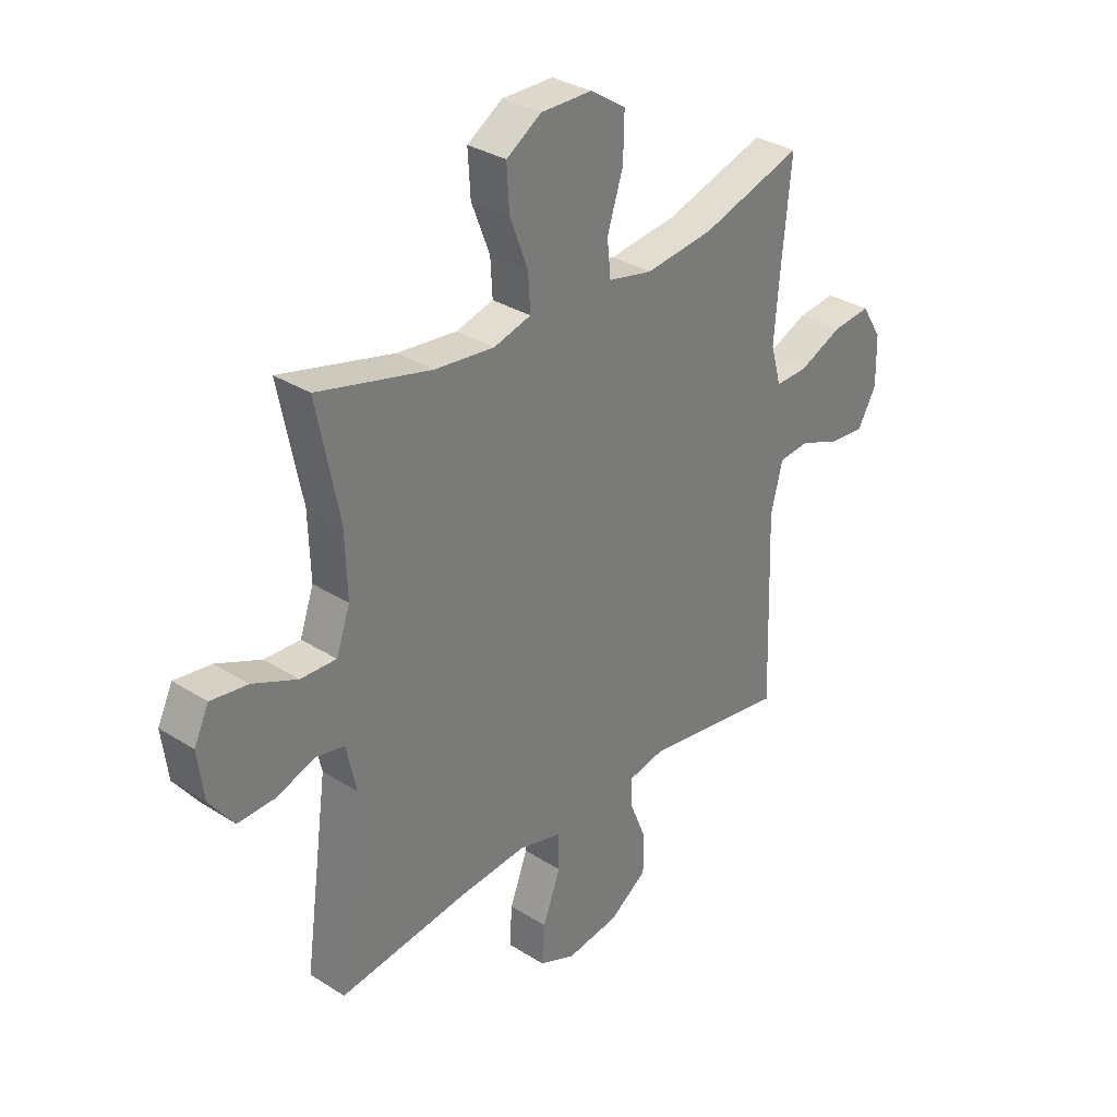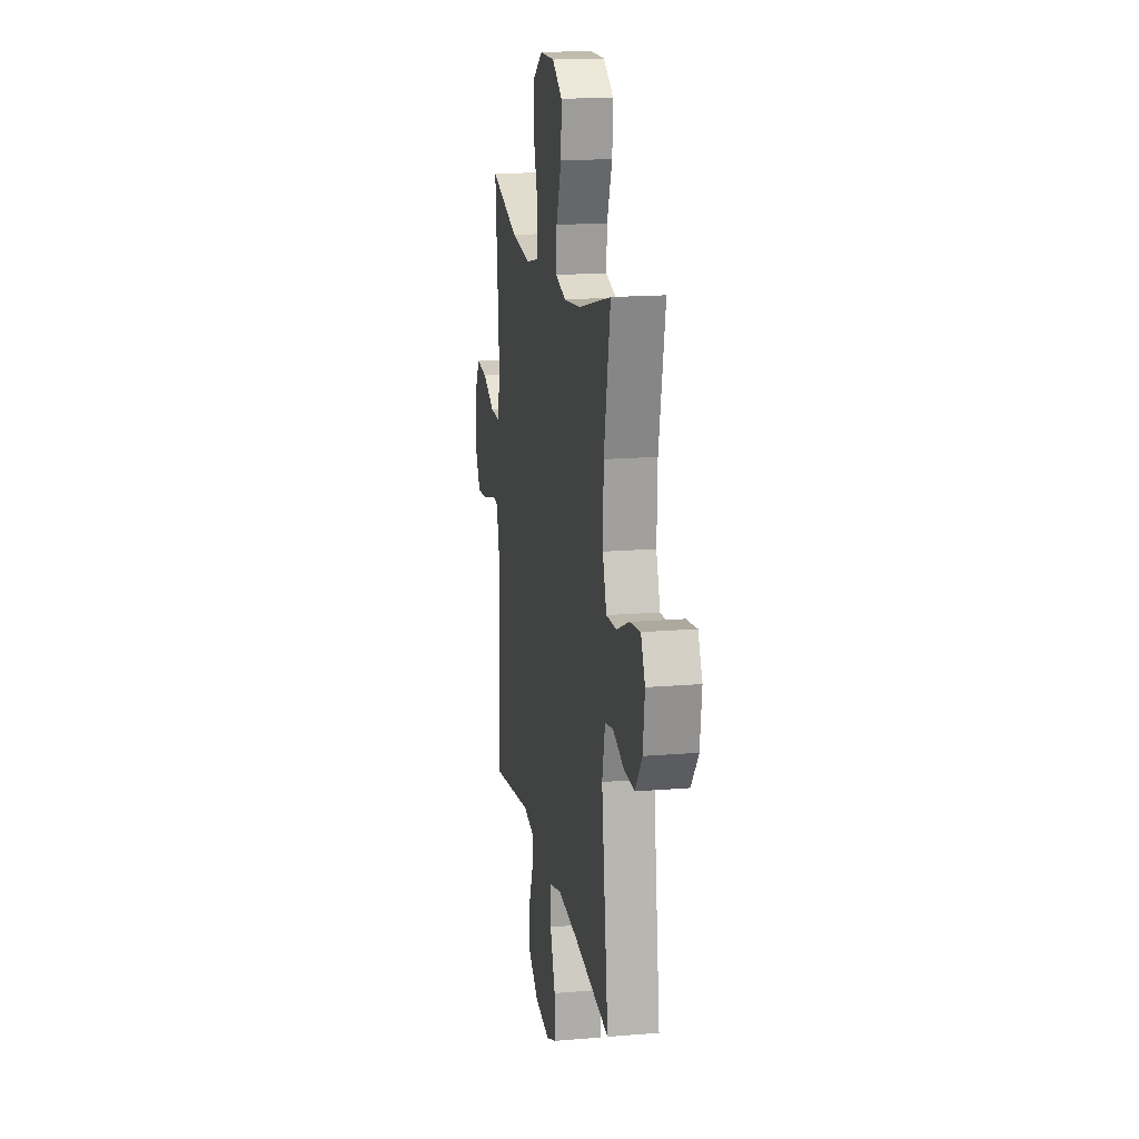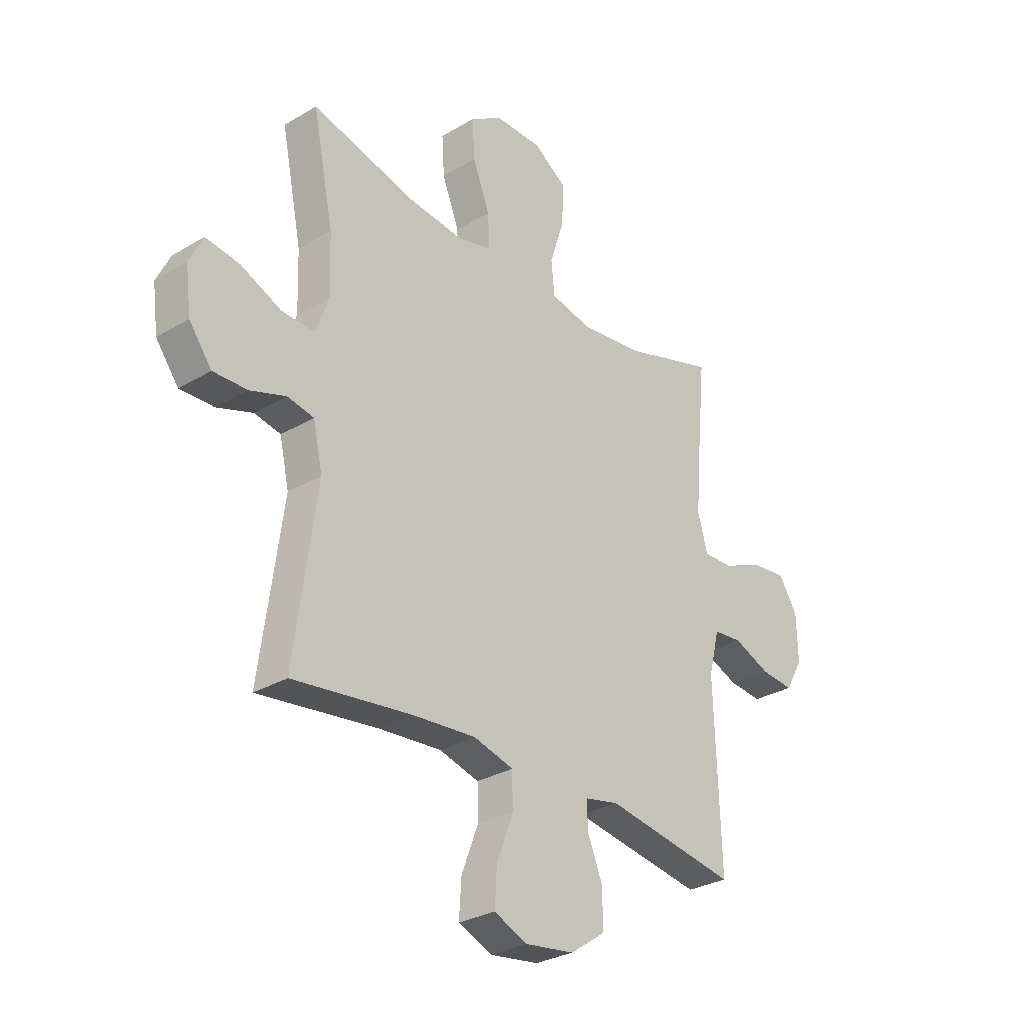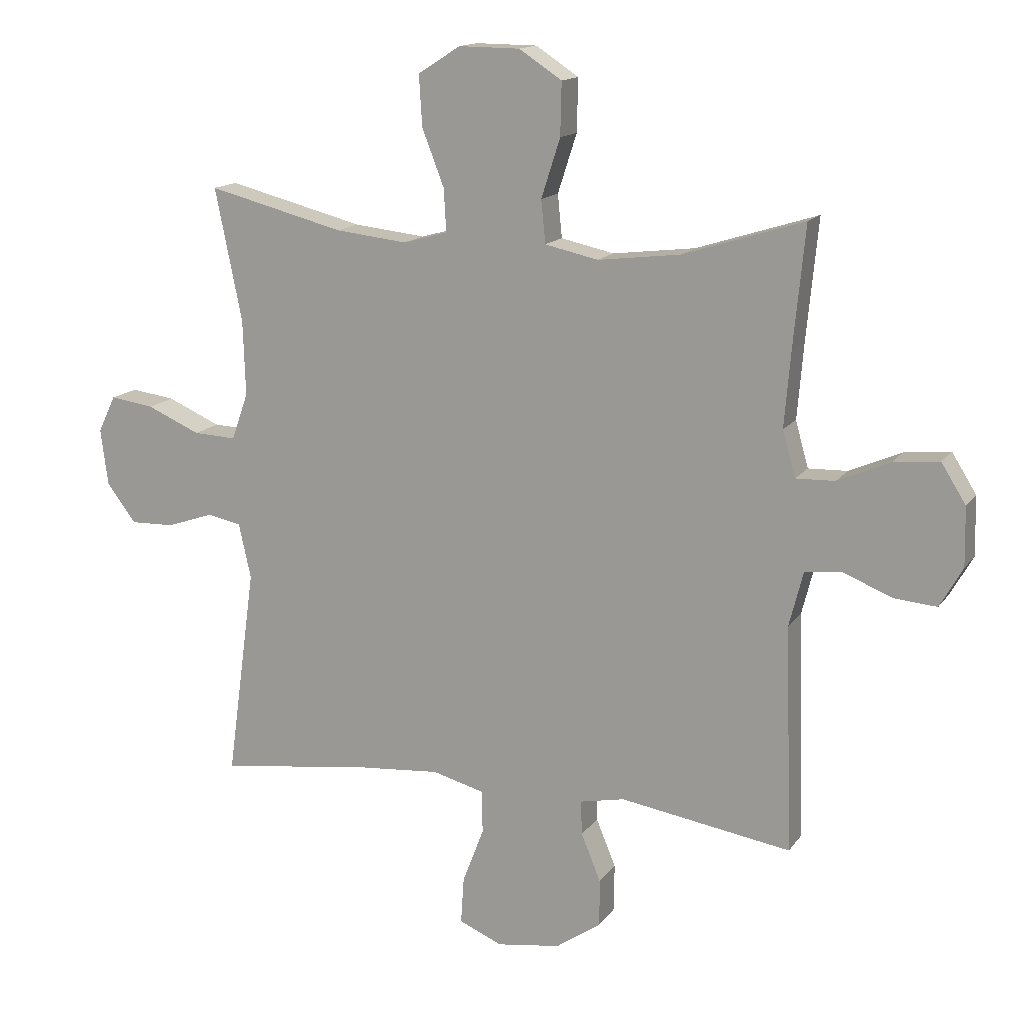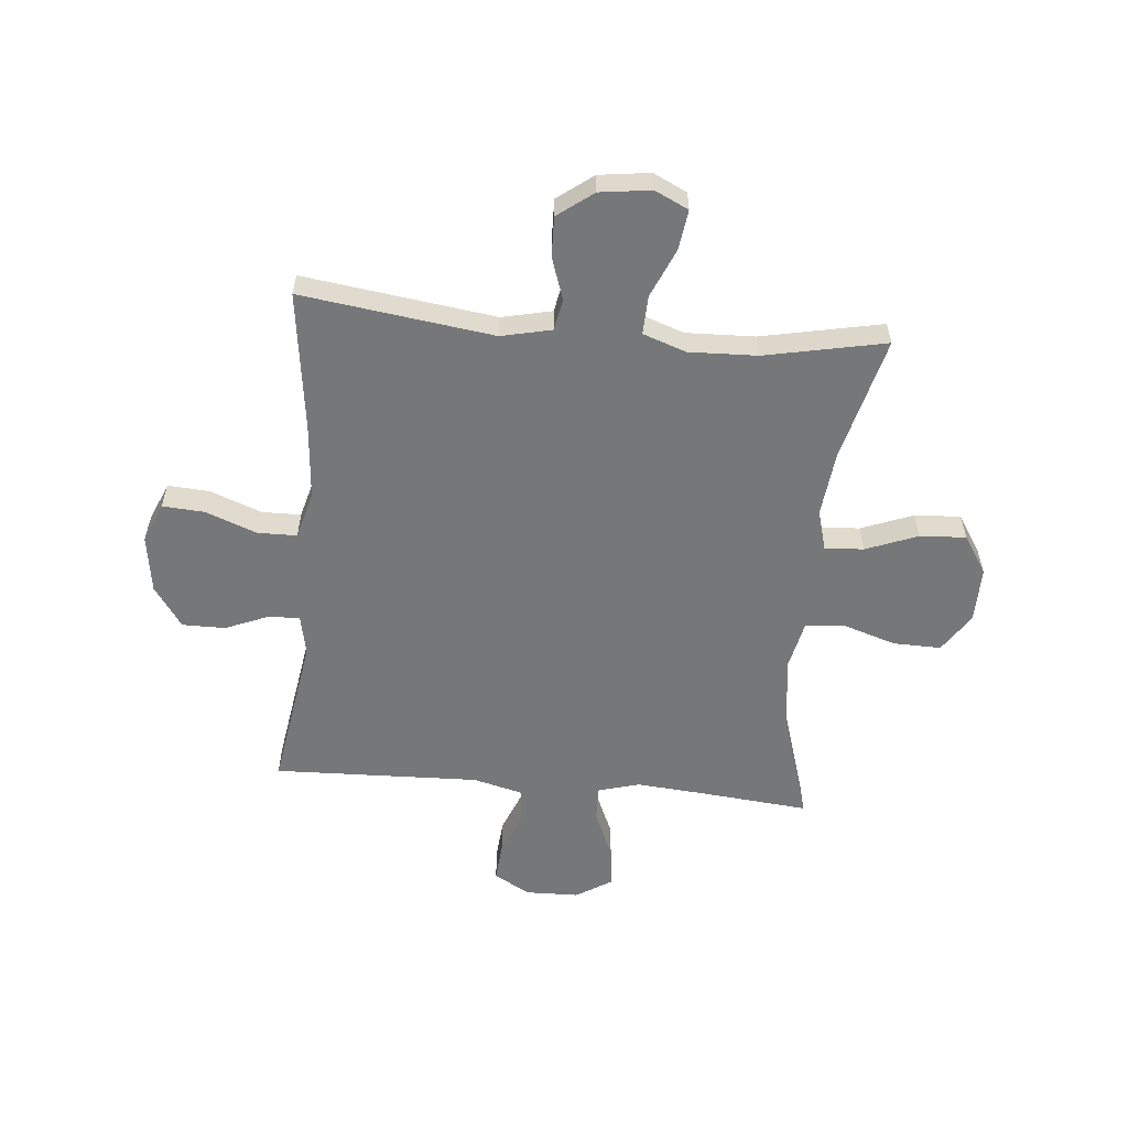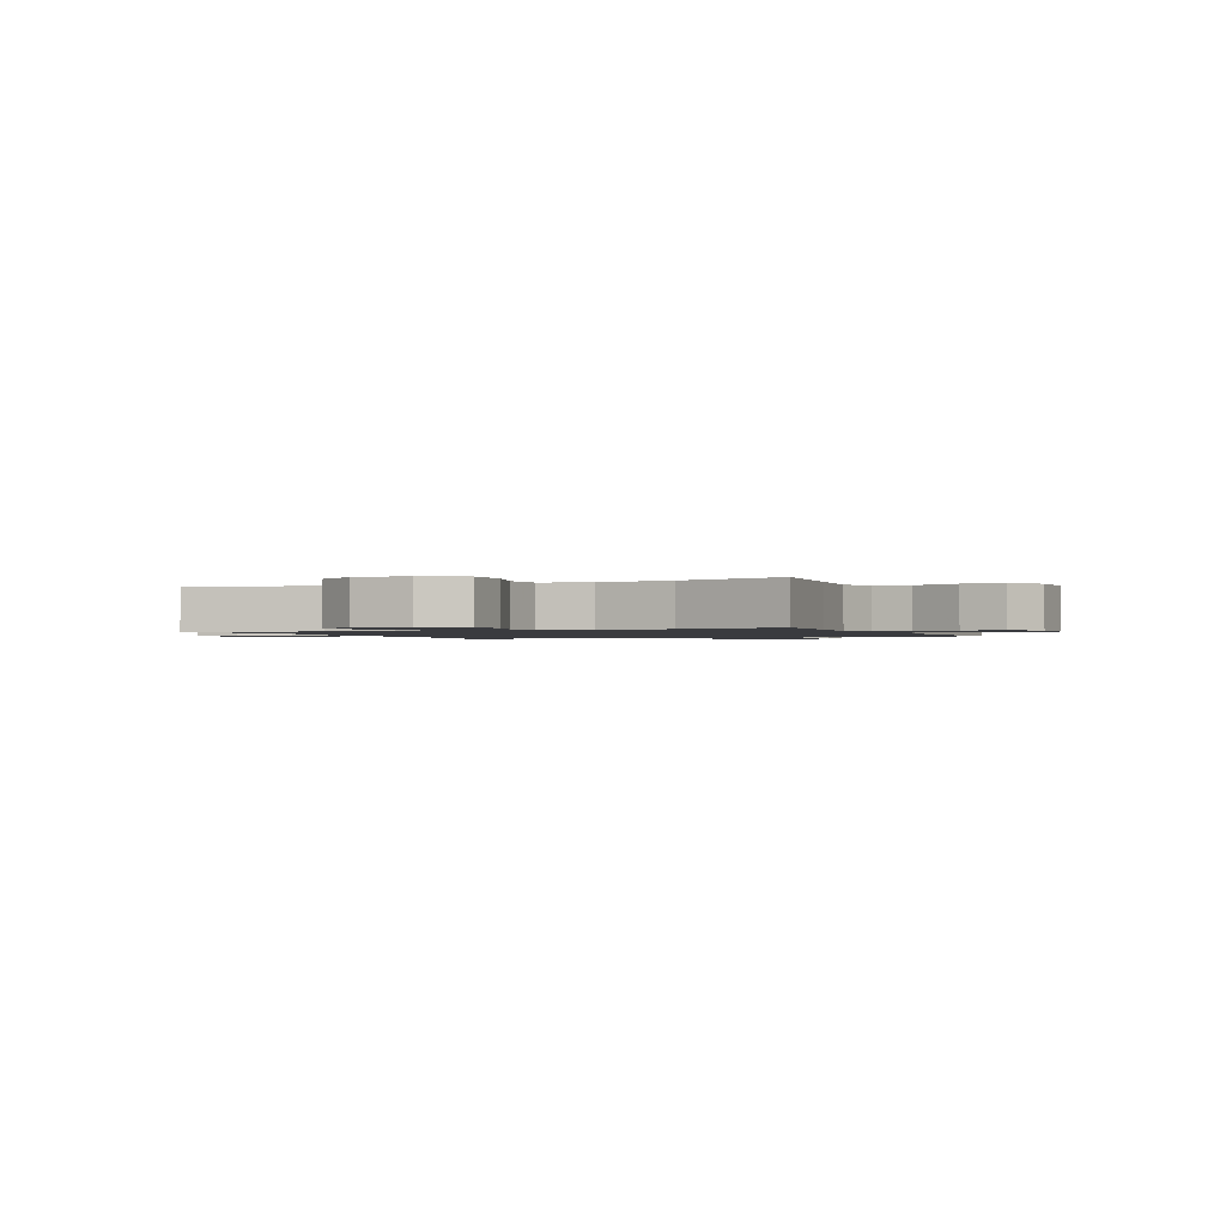
<metadata>
{"format":"obj","ext":"obj","renderer":"f3d","projection":"perspective","resolution":1024,"background":"white","views":[{"elev":32.3,"azim":-48.5,"up":"+Z"},{"elev":16.8,"azim":-99.6,"up":"+Z"},{"elev":-29.7,"azim":-48.9,"up":"+Z"},{"elev":14.6,"azim":22.6,"up":"+Z"},{"elev":-57.1,"azim":-95.2,"up":"+Y"},{"elev":-1.3,"azim":23.7,"up":"+Y"}]}
</metadata>
<code>
v -0.5 0.07 -0.5
v -0.453 0.07 -0.155
v -0.473 0.07 -0.065
v -0.529 0.07 -0.054
v -0.605 0.07 -0.08
v -0.677 0.07 -0.082
v -0.725 0.07 -0.018
v -0.737 0.07 0.074
v -0.708 0.07 0.134
v -0.636 0.07 0.124
v -0.549 0.07 0.086
v -0.479 0.07 0.083
v -0.452 0.07 0.16
v -0.456 0.07 0.283
v -0.5 0.07 0.5
v -0.277 0.07 0.443
v -0.16 0.07 0.43
v -0.087 0.07 0.45
v -0.091 0.07 0.52
v -0.127 0.07 0.613
v -0.132 0.07 0.696
v -0.063 0.07 0.74
v 0.037 0.07 0.739
v 0.107 0.07 0.693
v 0.105 0.07 0.607
v 0.074 0.07 0.511
v 0.081 0.07 0.441
v 0.168 0.07 0.422
v 0.302 0.07 0.438
v 0.5 0.07 0.5
v 0.481 0.07 0.302
v 0.471 0.07 0.181
v 0.492 0.07 0.106
v 0.556 0.07 0.108
v 0.641 0.07 0.145
v 0.716 0.07 0.153
v 0.756 0.07 0.089
v 0.758 0.07 -0.007
v 0.721 0.07 -0.072
v 0.651 0.07 -0.066
v 0.572 0.07 -0.034
v 0.511 0.07 -0.04
v 0.488 0.07 -0.13
v 0.5 0.07 -0.5
v 0.22 0.07 -0.455
v 0.147 0.07 -0.47
v 0.149 0.07 -0.526
v 0.181 0.07 -0.604
v 0.181 0.07 -0.681
v 0.107 0.07 -0.732
v 0.003 0.07 -0.747
v -0.068 0.07 -0.717
v -0.063 0.07 -0.641
v -0.028 0.07 -0.549
v -0.029 0.07 -0.479
v -0.114 0.07 -0.456
v -0.247 0.07 -0.467
v -0.5 0 -0.5
v -0.453 0 -0.155
v -0.473 0 -0.065
v -0.529 0 -0.054
v -0.605 0 -0.08
v -0.677 0 -0.082
v -0.725 0 -0.018
v -0.737 0 0.074
v -0.708 0 0.134
v -0.636 0 0.124
v -0.549 0 0.086
v -0.479 0 0.083
v -0.452 0 0.16
v -0.456 0 0.283
v -0.5 0 0.5
v -0.277 0 0.443
v -0.16 0 0.43
v -0.087 0 0.45
v -0.091 0 0.52
v -0.127 0 0.613
v -0.132 0 0.696
v -0.063 0 0.74
v 0.037 0 0.739
v 0.107 0 0.693
v 0.105 0 0.607
v 0.074 0 0.511
v 0.081 0 0.441
v 0.168 0 0.422
v 0.302 0 0.438
v 0.5 0 0.5
v 0.481 0 0.302
v 0.471 0 0.181
v 0.492 0 0.106
v 0.556 0 0.108
v 0.641 0 0.145
v 0.716 0 0.153
v 0.756 0 0.089
v 0.758 0 -0.007
v 0.721 0 -0.072
v 0.651 0 -0.066
v 0.572 0 -0.034
v 0.511 0 -0.04
v 0.488 0 -0.13
v 0.5 0 -0.5
v 0.22 0 -0.455
v 0.147 0 -0.47
v 0.149 0 -0.526
v 0.181 0 -0.604
v 0.181 0 -0.681
v 0.107 0 -0.732
v 0.003 0 -0.747
v -0.068 0 -0.717
v -0.063 0 -0.641
v -0.028 0 -0.549
v -0.029 0 -0.479
v -0.114 0 -0.456
v -0.247 0 -0.467
f 52 53 54
f 51 52 54
f 50 51 54
f 49 50 54
f 48 49 54
f 47 48 54
f 46 47 54 55
f 45 46 55 56
f 43 44 45
f 42 43 45 56
f 39 40 41
f 38 39 41
f 37 38 41
f 36 37 41
f 35 36 41
f 34 35 41
f 33 34 41 42
f 42 56 57
f 33 42 57
f 32 33 57
f 29 30 31
f 57 1 2
f 32 57 2
f 31 32 2
f 29 31 2
f 28 29 2
f 24 25 26
f 23 24 26
f 22 23 26
f 21 22 26
f 20 21 26
f 19 20 26
f 18 19 26 27
f 14 15 16
f 13 14 16 17
f 28 2 3
f 27 28 3
f 18 27 3
f 17 18 3
f 13 17 3
f 12 13 3
f 9 10 11
f 8 9 11
f 7 8 11
f 6 7 11
f 5 6 11
f 4 5 11
f 3 4 11 12
f 111 110 109
f 111 109 108
f 111 108 107
f 111 107 106
f 111 106 105
f 111 105 104
f 112 111 104 103
f 113 112 103 102
f 102 101 100
f 113 102 100 99
f 98 97 96
f 98 96 95
f 98 95 94
f 98 94 93
f 98 93 92
f 98 92 91
f 99 98 91 90
f 114 113 99
f 114 99 90
f 114 90 89
f 88 87 86
f 59 58 114
f 59 114 89
f 59 89 88
f 59 88 86
f 59 86 85
f 83 82 81
f 83 81 80
f 83 80 79
f 83 79 78
f 83 78 77
f 83 77 76
f 84 83 76 75
f 73 72 71
f 74 73 71 70
f 60 59 85
f 60 85 84
f 60 84 75
f 60 75 74
f 60 74 70
f 60 70 69
f 68 67 66
f 68 66 65
f 68 65 64
f 68 64 63
f 68 63 62
f 68 62 61
f 69 68 61 60
f 1 58 59 2
f 2 59 60 3
f 3 60 61 4
f 4 61 62 5
f 5 62 63 6
f 6 63 64 7
f 7 64 65 8
f 8 65 66 9
f 9 66 67 10
f 10 67 68 11
f 11 68 69 12
f 12 69 70 13
f 13 70 71 14
f 14 71 72 15
f 15 72 73 16
f 16 73 74 17
f 17 74 75 18
f 18 75 76 19
f 19 76 77 20
f 20 77 78 21
f 21 78 79 22
f 22 79 80 23
f 23 80 81 24
f 24 81 82 25
f 25 82 83 26
f 26 83 84 27
f 27 84 85 28
f 28 85 86 29
f 29 86 87 30
f 30 87 88 31
f 31 88 89 32
f 32 89 90 33
f 33 90 91 34
f 34 91 92 35
f 35 92 93 36
f 36 93 94 37
f 37 94 95 38
f 38 95 96 39
f 39 96 97 40
f 40 97 98 41
f 41 98 99 42
f 42 99 100 43
f 43 100 101 44
f 44 101 102 45
f 45 102 103 46
f 46 103 104 47
f 47 104 105 48
f 48 105 106 49
f 49 106 107 50
f 50 107 108 51
f 51 108 109 52
f 52 109 110 53
f 53 110 111 54
f 54 111 112 55
f 55 112 113 56
f 56 113 114 57
f 57 114 58 1

</code>
